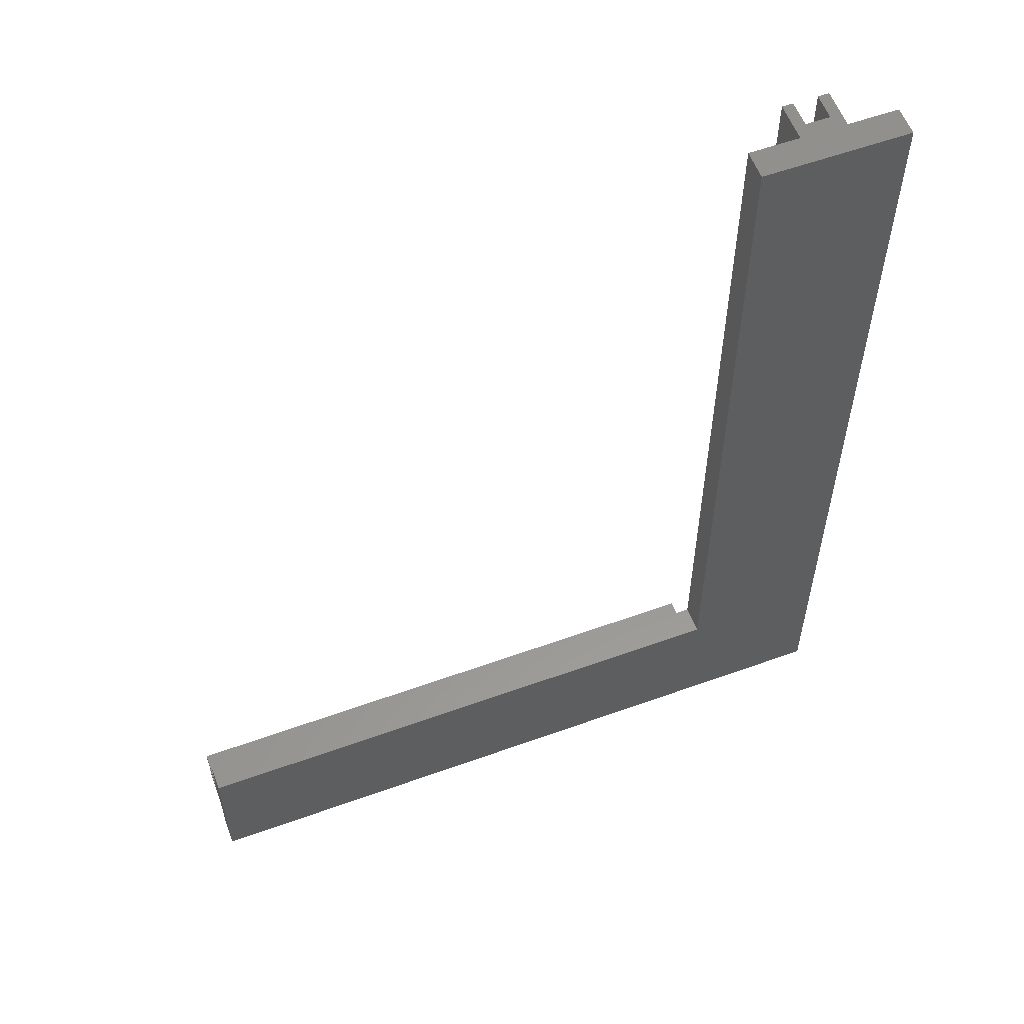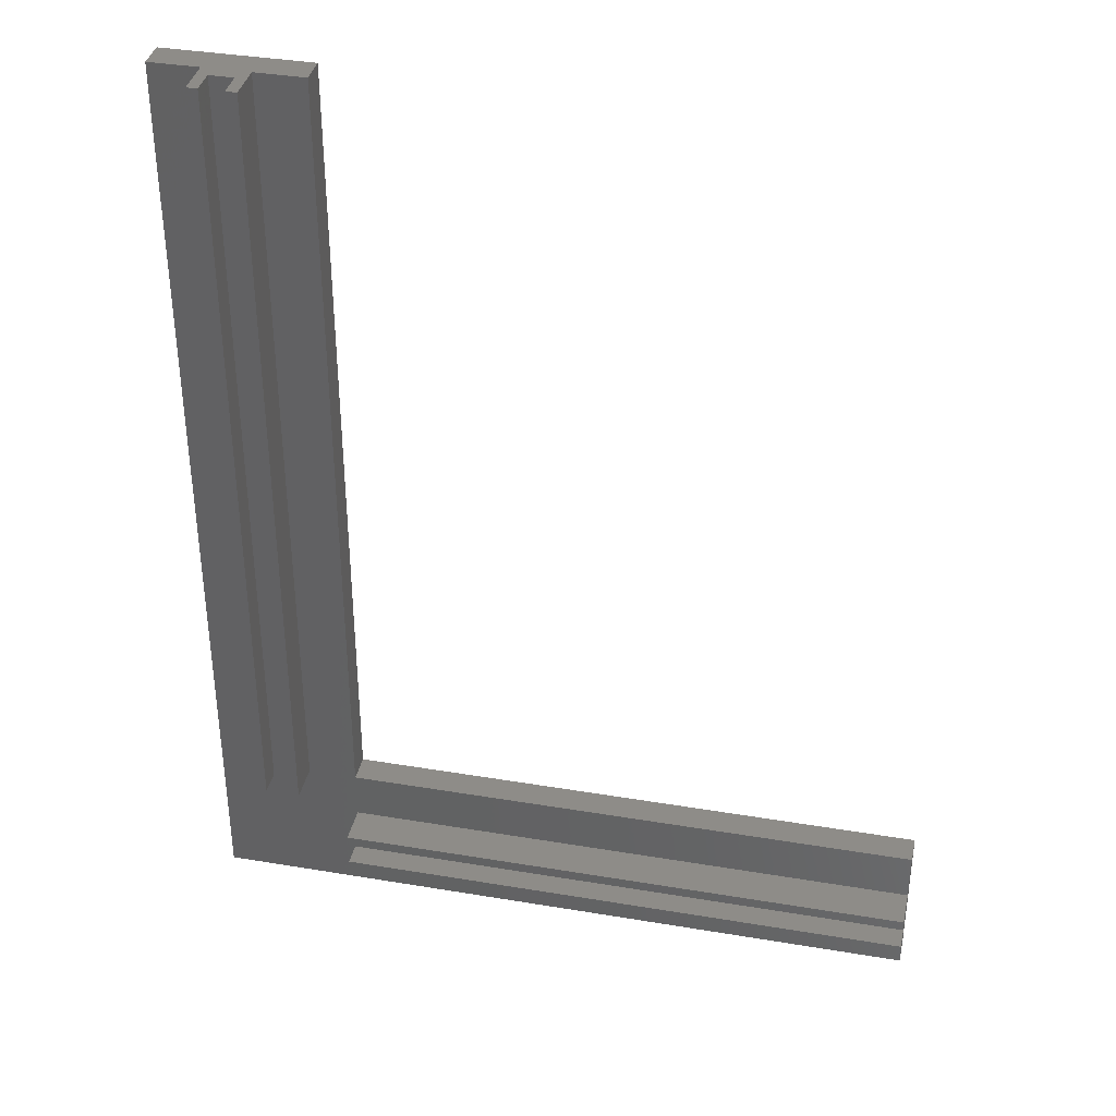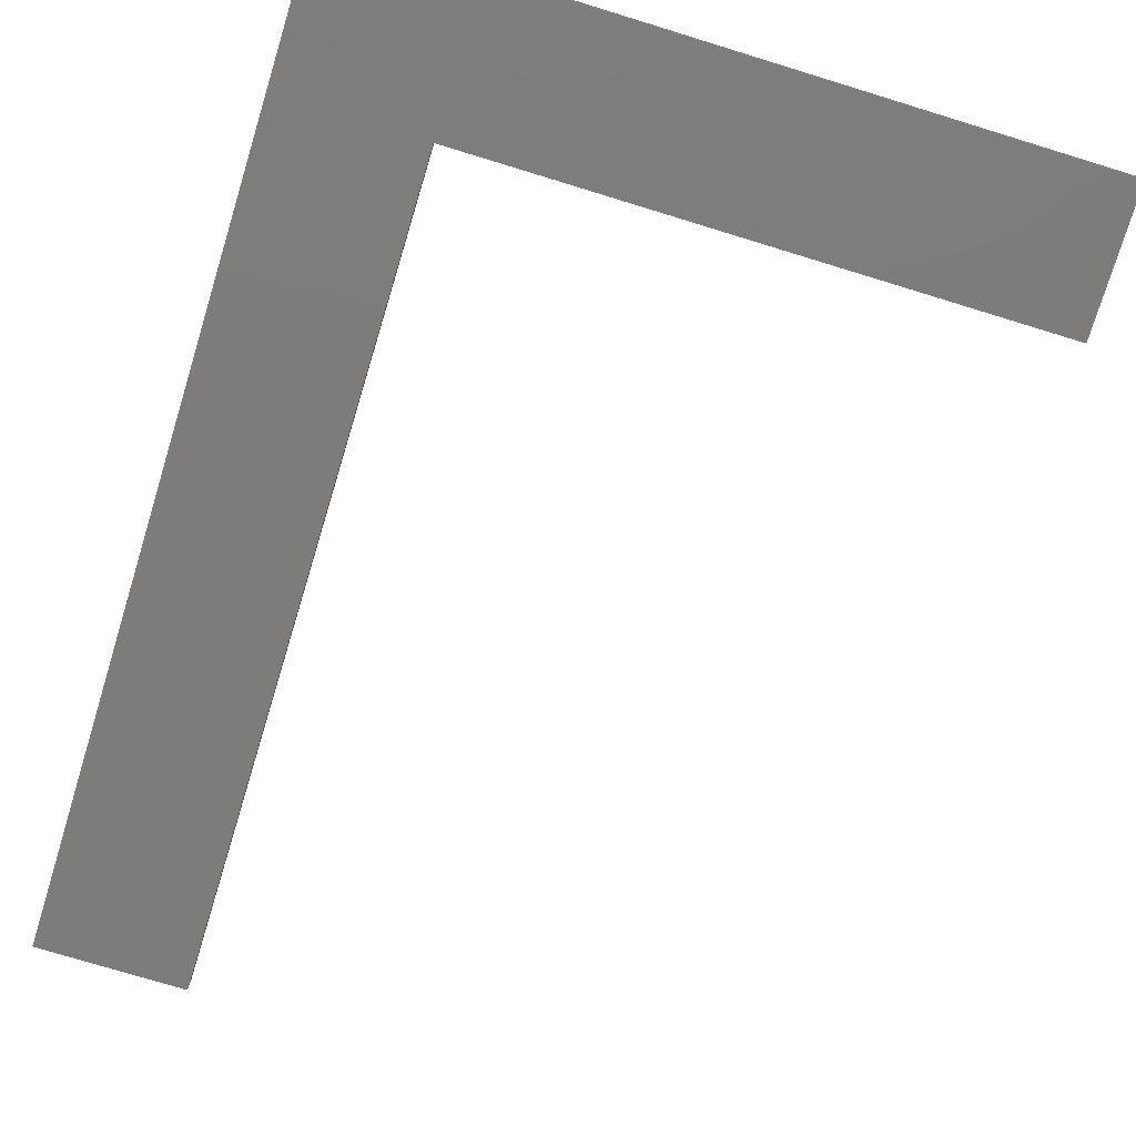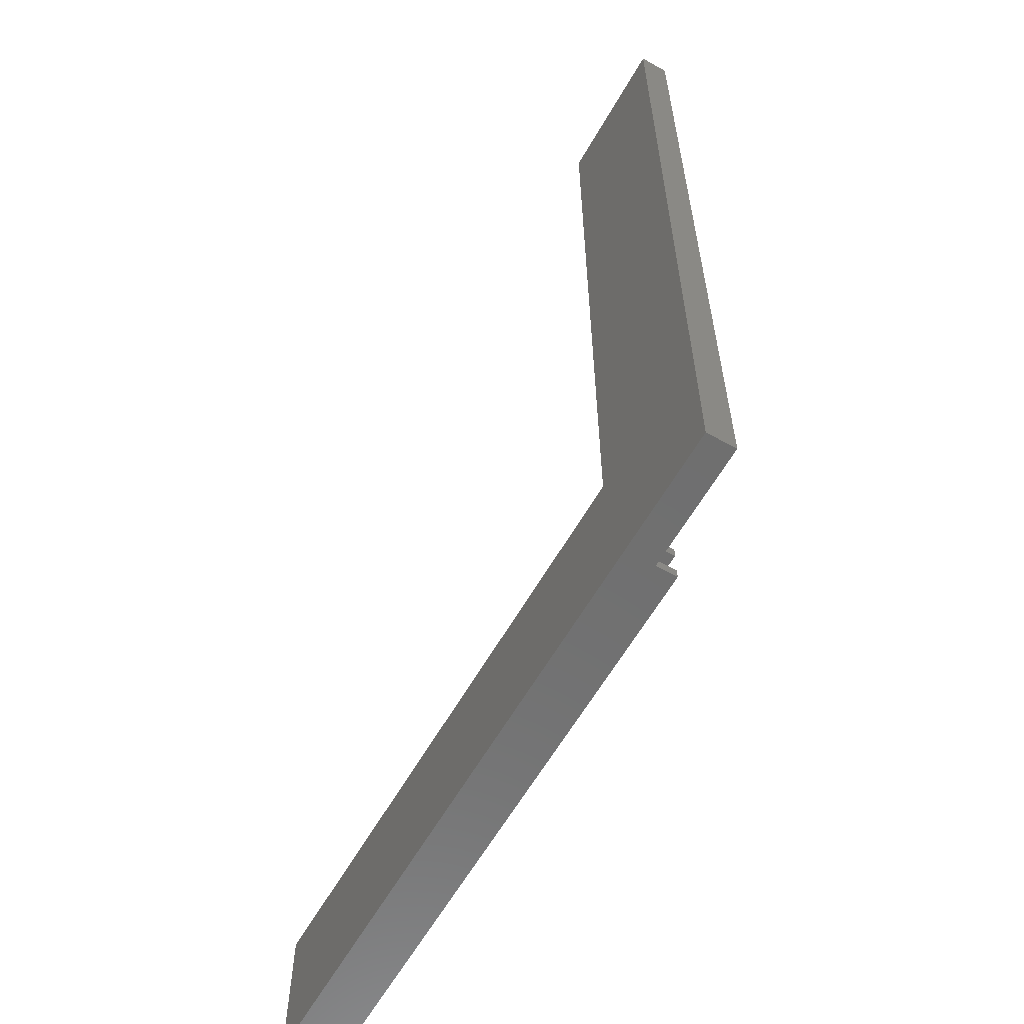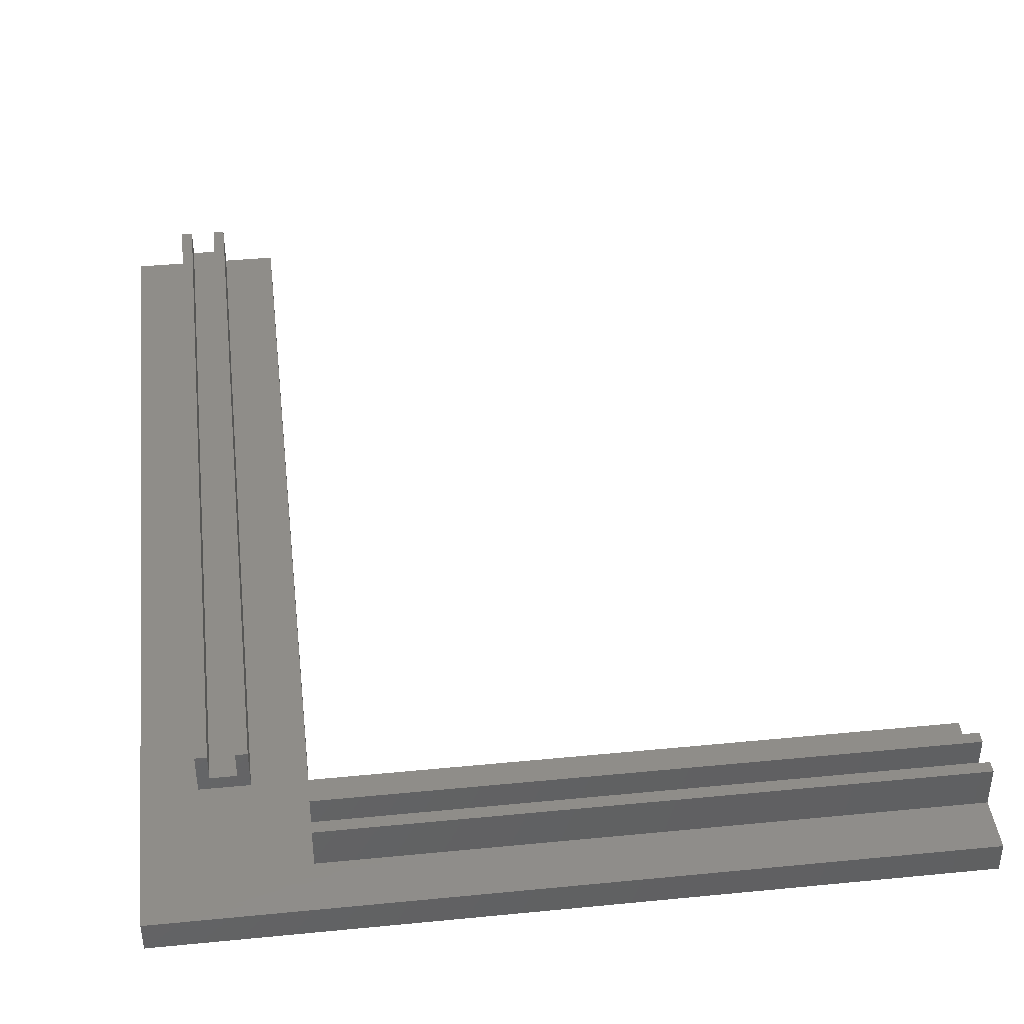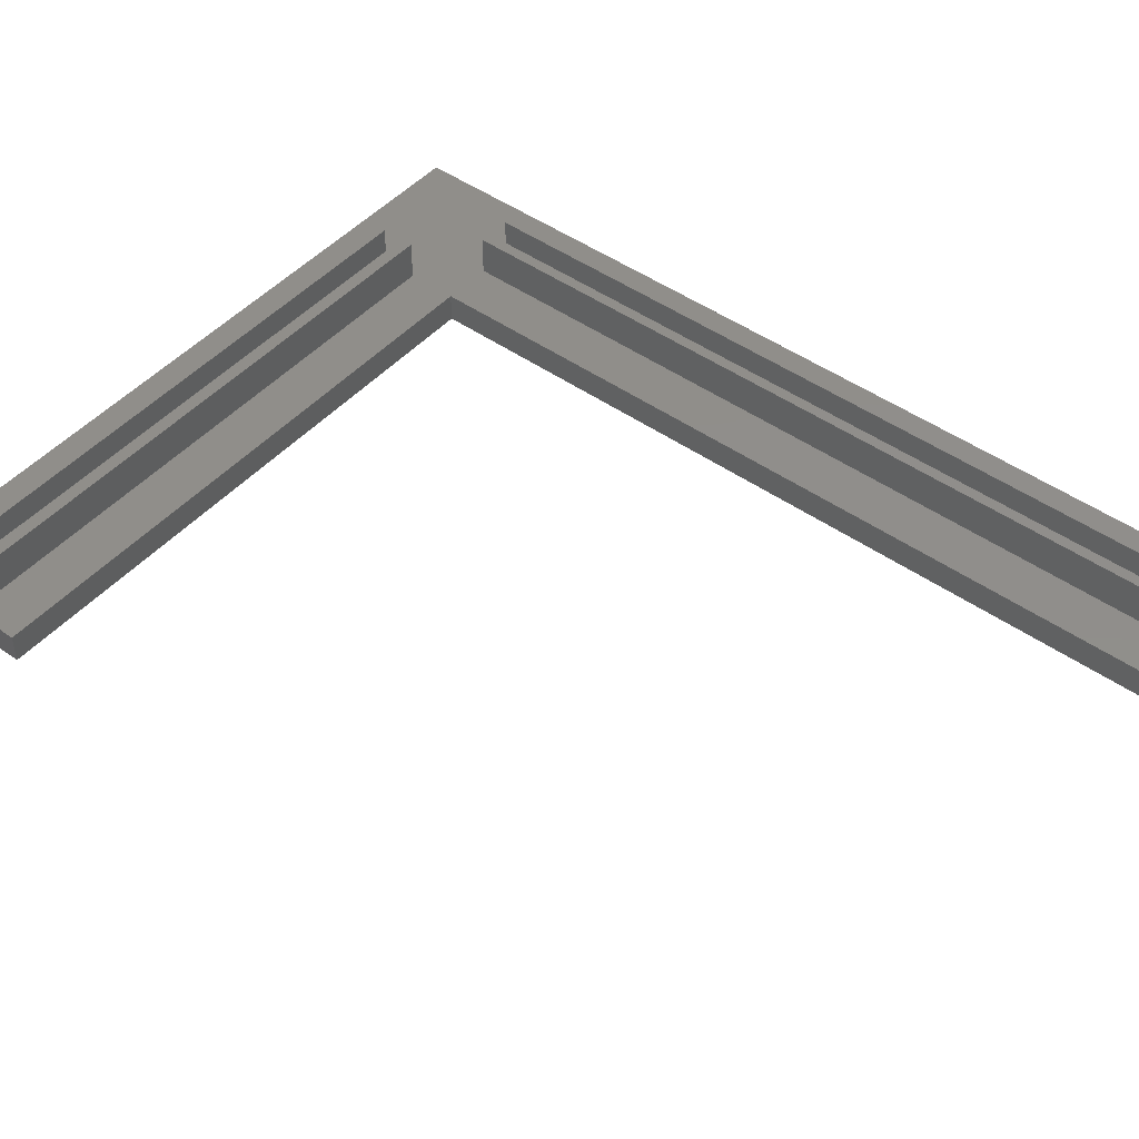
<metadata>
{"format":"stl","ext":"stl","renderer":"f3d","projection":"perspective","resolution":1024,"background":"white","views":[{"elev":57.7,"azim":159.5,"up":"+Y"},{"elev":37.2,"azim":12.2,"up":"+Y"},{"elev":-75.8,"azim":-17.0,"up":"+Z"},{"elev":-61.0,"azim":-119.7,"up":"+Y"},{"elev":41.0,"azim":-6.8,"up":"+Z"},{"elev":46.6,"azim":129.0,"up":"+Z"}]}
</metadata>
<code>
# stl→obj: 44 verts, 84 faces
v -13.15 20 9.4
v -11.65 20 5.8
v -11.65 20 9.4
v -13.15 20 4
v -8.35 20 5.8
v -6.85 20 9.4
v -8.35 20 9.4
v -6.85 20 4
v -6.85 130 9.4
v -8.35 130 5.8
v -8.35 130 9.4
v -6.85 130 4
v -11.65 130 5.8
v -13.15 130 9.4
v -11.65 130 9.4
v -13.15 130 4
v 0 130 0
v 0 130 4
v -20 130 0
v -20 130 4
v 0 20 4
v 0 20 0
v 80 0 0
v 80 20 0
v -20 0 0
v -20 0 4
v 0 13.15 4
v 80 13.15 4
v 80 20 4
v 0 6.85 4
v 80 0 4
v 80 6.85 4
v 0 11.65 5.8
v 0 13.15 9.4
v 0 8.35 5.8
v 0 6.85 9.4
v 0 8.35 9.4
v 0 11.65 9.4
v 80 8.35 9.4
v 80 6.85 9.4
v 80 8.35 5.8
v 80 11.65 5.8
v 80 13.15 9.4
v 80 11.65 9.4
f 1 2 3
f 2 4 5
f 4 2 1
f 5 6 7
f 5 8 6
f 8 5 4
f 9 10 11
f 10 12 13
f 12 10 9
f 13 14 15
f 13 16 14
f 16 13 12
f 17 12 18
f 12 17 16
f 19 16 17
f 16 19 20
f 21 17 18
f 17 21 22
f 23 22 24
f 25 22 23
f 19 22 25
f 22 19 17
f 25 20 19
f 20 25 26
f 16 20 4
f 8 21 18
f 21 8 27
f 8 18 12
f 21 28 29
f 28 21 27
f 30 31 32
f 27 8 30
f 4 30 8
f 30 26 31
f 4 26 30
f 26 4 20
f 4 14 16
f 14 4 1
f 14 3 15
f 3 14 1
f 3 13 15
f 13 3 2
f 13 5 10
f 5 13 2
f 5 11 10
f 11 5 7
f 11 6 9
f 6 11 7
f 6 12 9
f 12 6 8
f 27 33 34
f 27 35 33
f 30 35 27
f 36 35 30
f 35 36 37
f 34 33 38
f 39 40 41
f 42 43 44
f 28 24 29
f 43 42 28
f 41 28 42
f 32 28 41
f 32 41 40
f 28 32 24
f 23 32 31
f 32 23 24
f 25 31 26
f 31 25 23
f 24 21 29
f 21 24 22
f 28 34 43
f 34 28 27
f 34 44 43
f 44 34 38
f 33 44 38
f 44 33 42
f 33 41 42
f 41 33 35
f 41 37 39
f 37 41 35
f 37 40 39
f 40 37 36
f 30 40 36
f 40 30 32

</code>
